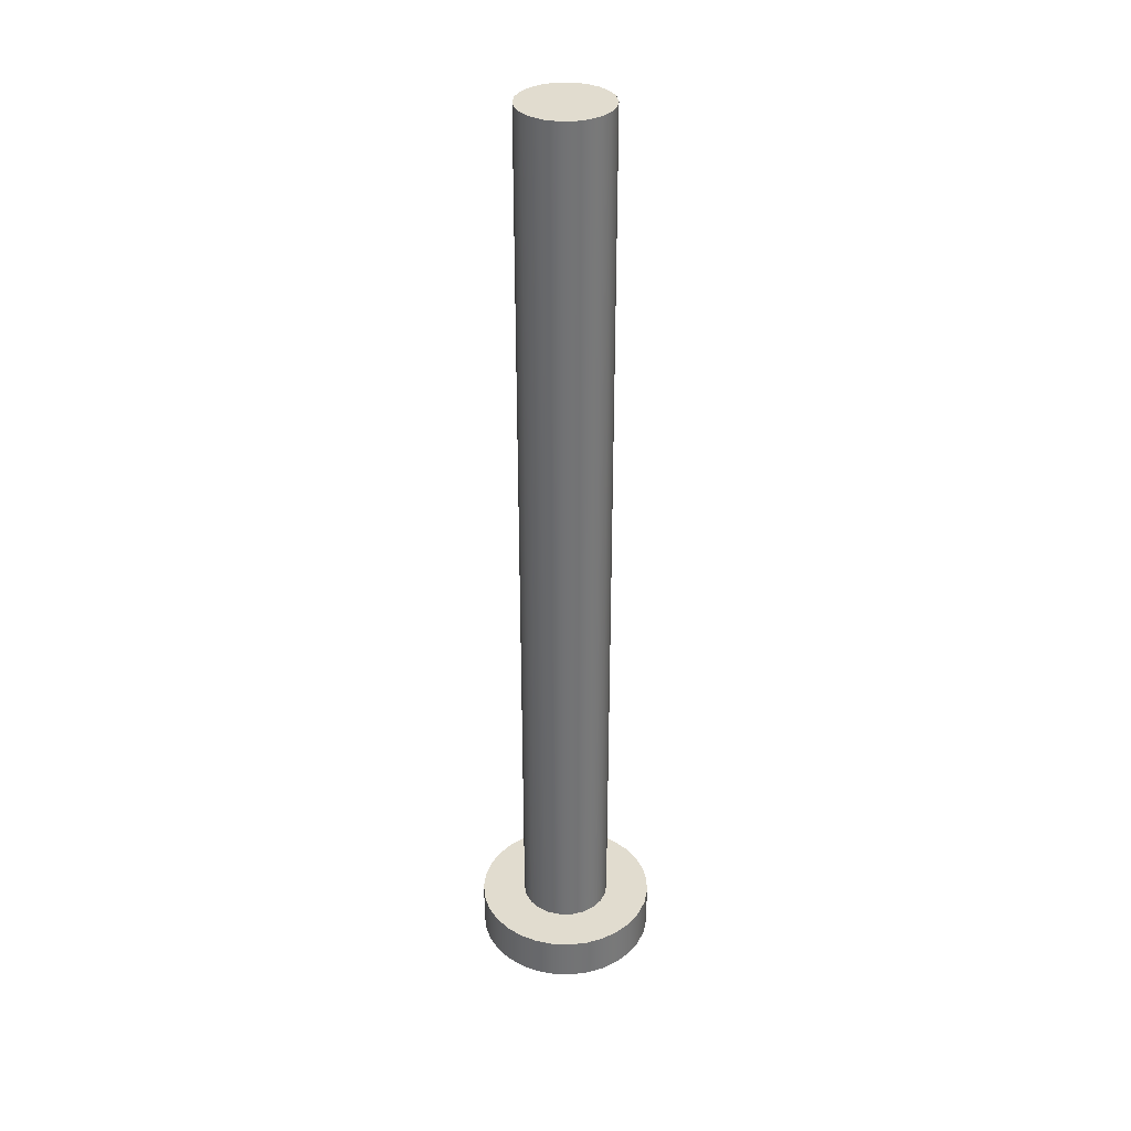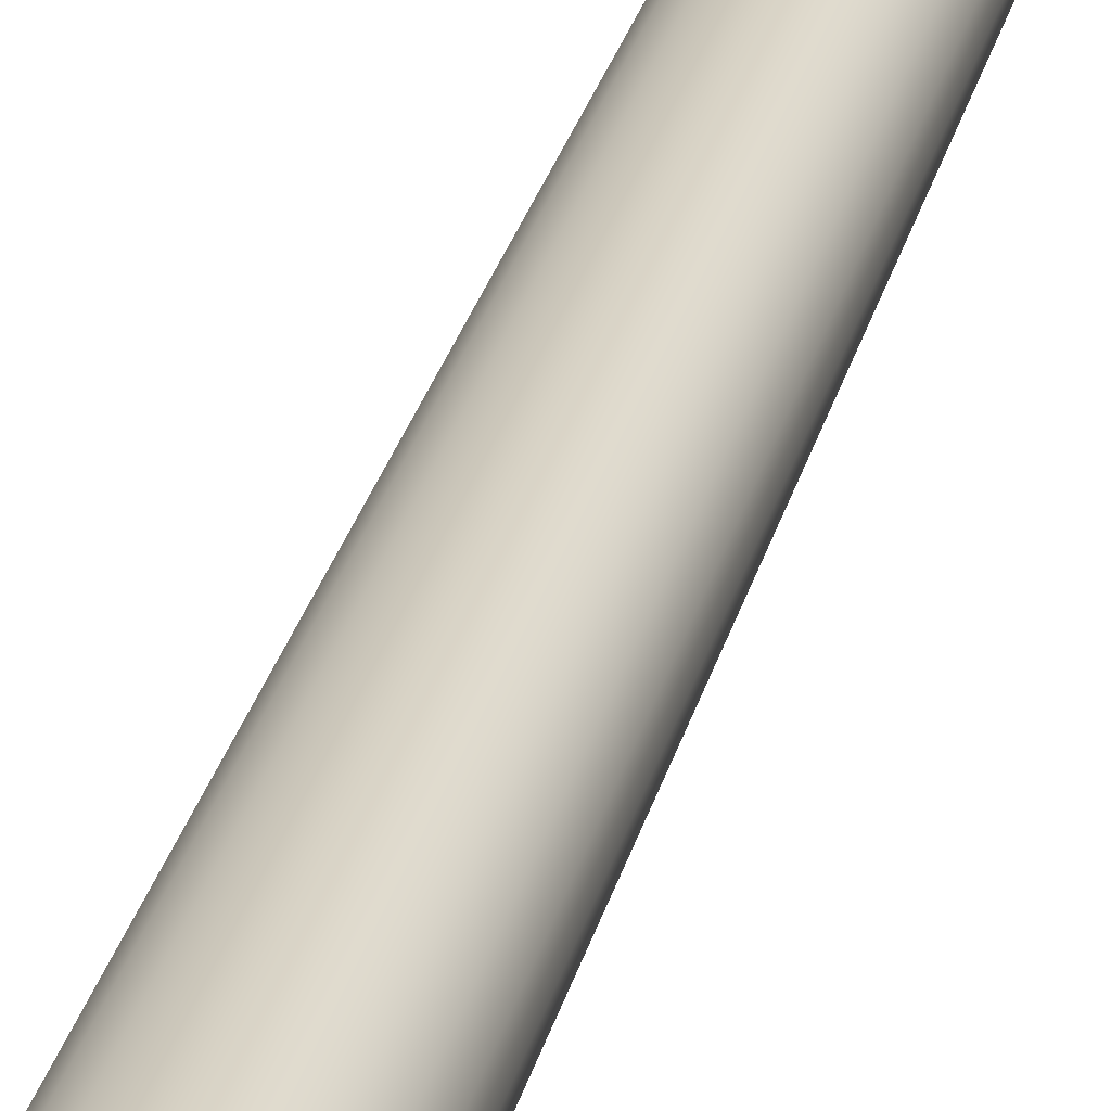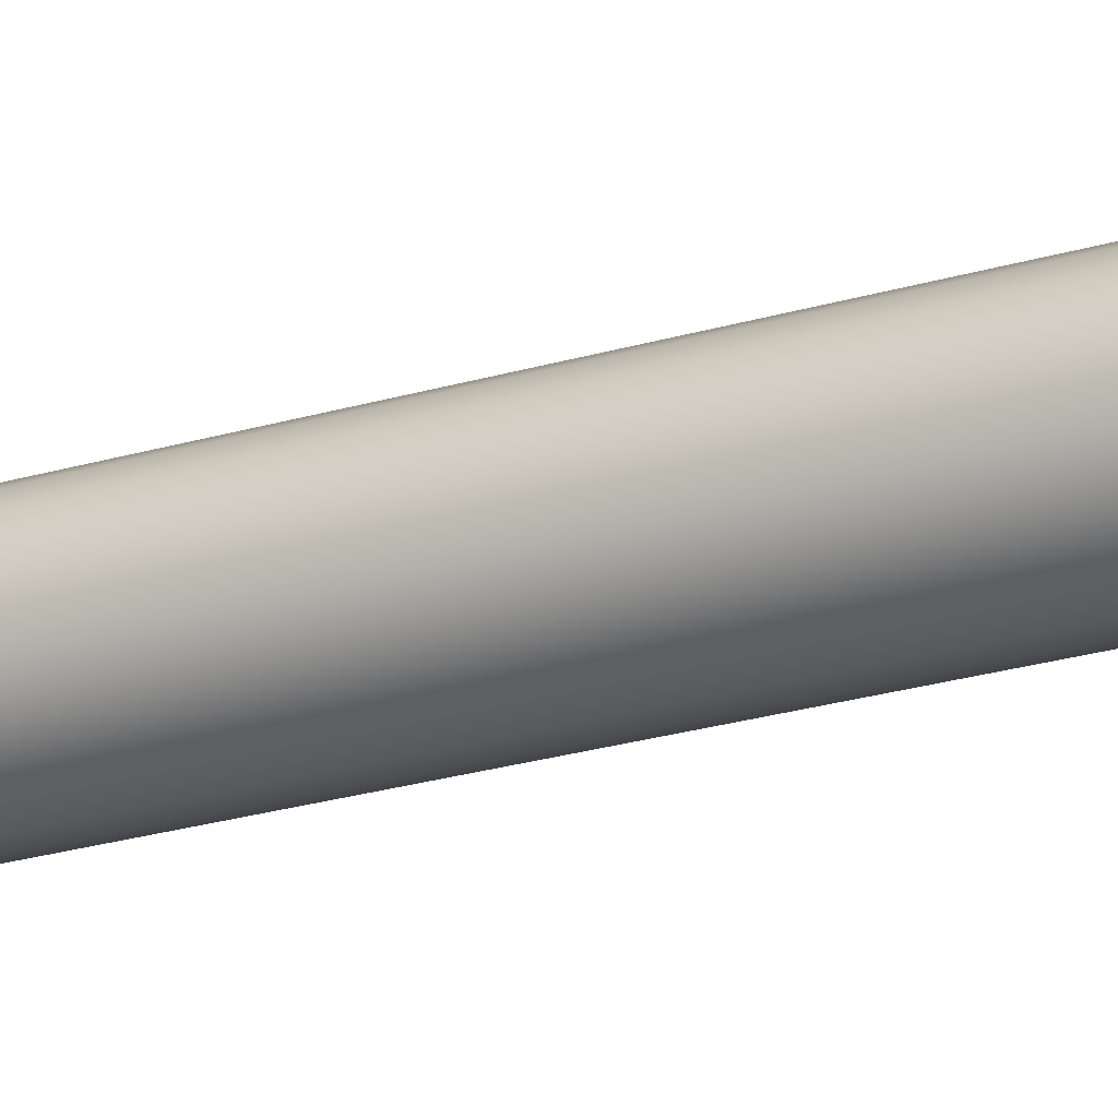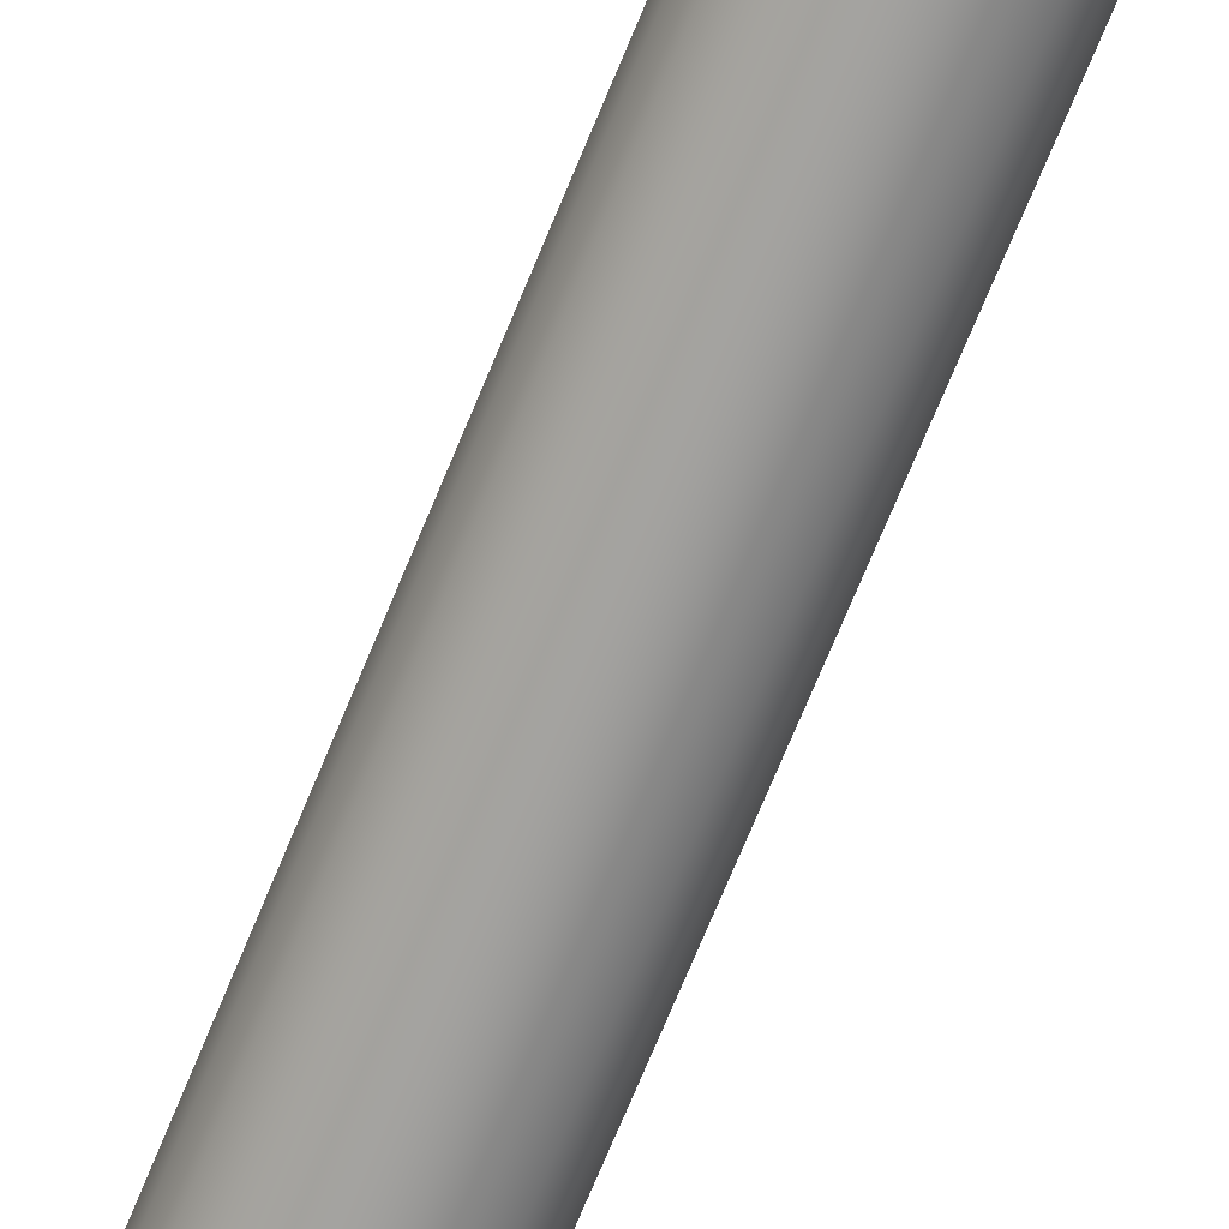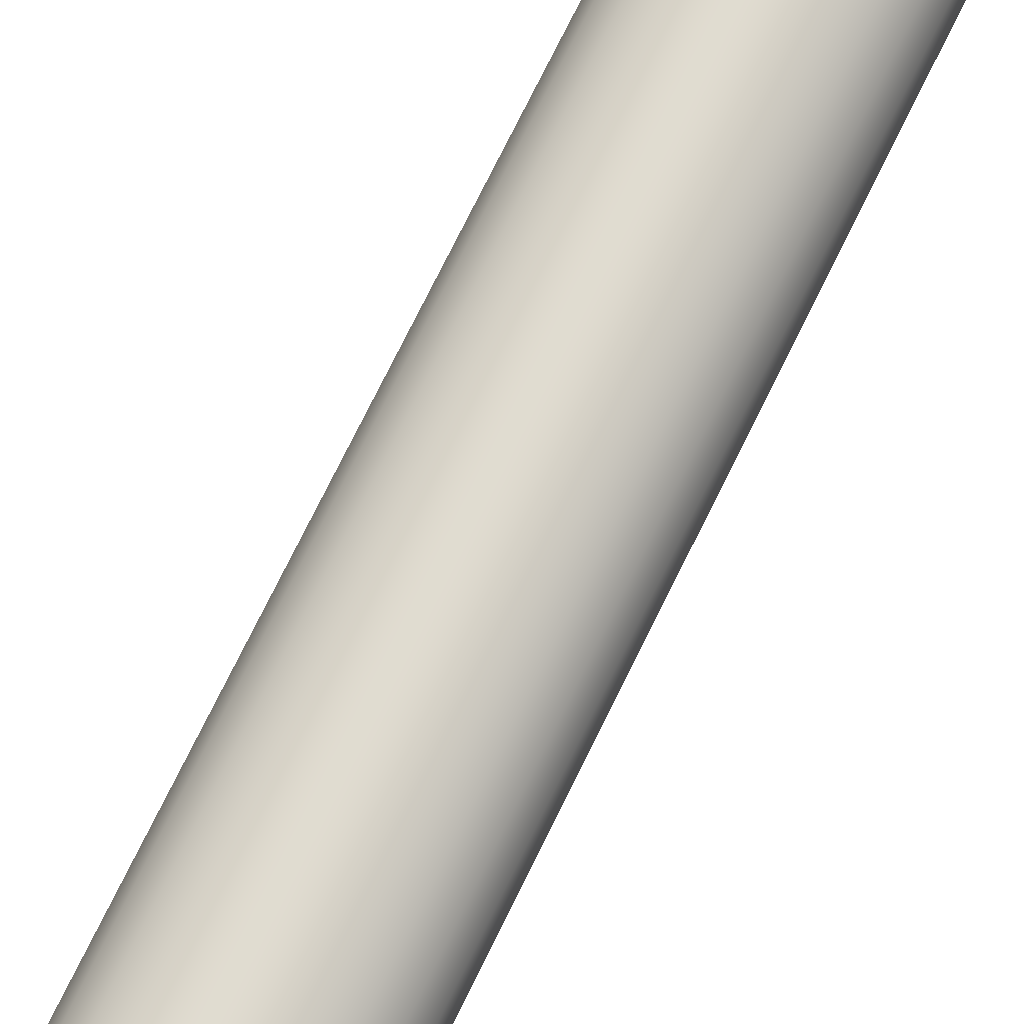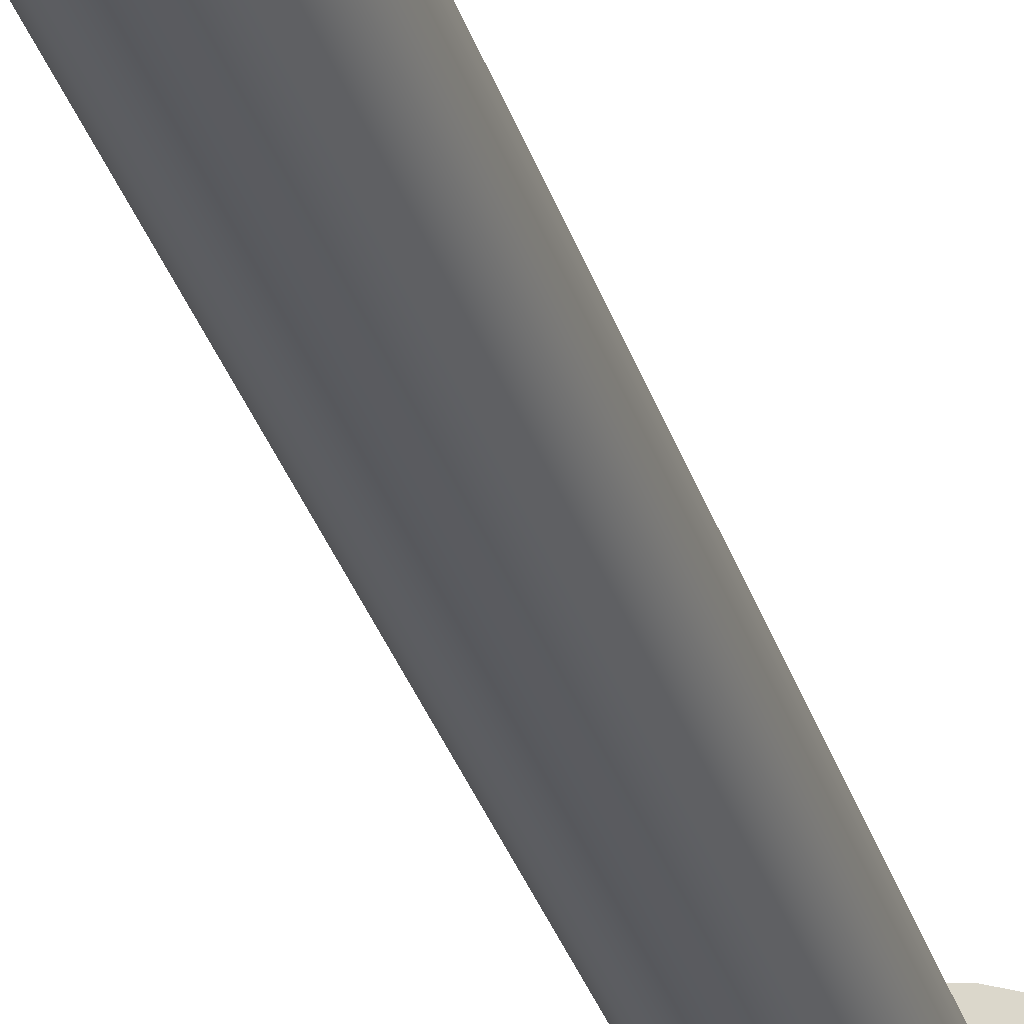
<metadata>
{"format":"obj","ext":"obj","renderer":"f3d","projection":"perspective","resolution":1024,"background":"white","views":[{"elev":34.4,"azim":81.0,"up":"+Z"},{"elev":26.4,"azim":-167.4,"up":"+Y"},{"elev":-22.9,"azim":-62.3,"up":"+Y"},{"elev":-71.1,"azim":-22.3,"up":"+Y"},{"elev":69.7,"azim":25.6,"up":"+Y"},{"elev":-32.6,"azim":16.3,"up":"+Y"}]}
</metadata>
<code>
v -0.05 -6.123e-18 1.05
v -0.04797 -0.01409 1.05
v -0.04206 -0.02703 1.05
v -0.03274 -0.03779 1.05
v -0.02077 -0.04548 1.05
v -0.007116 -0.04949 1.05
v 0.007116 -0.04949 1.05
v 0.02077 -0.04548 1.05
v 0.03274 -0.03779 1.05
v 0.04206 -0.02703 1.05
v 0.04797 -0.01409 1.05
v 0.05 0 1.05
v 0.04797 0.01409 1.05
v 0.04206 0.02703 1.05
v 0.03274 0.03779 1.05
v 0.02077 0.04548 1.05
v 0.007116 0.04949 1.05
v -0.007116 0.04949 1.05
v -0.02077 0.04548 1.05
v -0.03274 0.03779 1.05
v -0.04206 0.02703 1.05
v -0.04797 0.01409 1.05
v -0.05 -6.123e-18 1.05
v -0.04797 0.01409 1.05
v -0.04206 0.02703 1.05
v -0.03274 0.03779 1.05
v -0.02077 0.04548 1.05
v -0.007116 0.04949 1.05
v 0.007116 0.04949 1.05
v 0.02077 0.04548 1.05
v 0.03274 0.03779 1.05
v 0.04206 0.02703 1.05
v 0.04797 0.01409 1.05
v 0.05 0 1.05
v 0.04797 -0.01409 1.05
v 0.04206 -0.02703 1.05
v 0.03274 -0.03779 1.05
v 0.02077 -0.04548 1.05
v 0.007116 -0.04949 1.05
v -0.007116 -0.04949 1.05
v -0.02077 -0.04548 1.05
v -0.03274 -0.03779 1.05
v -0.04206 -0.02703 1.05
v -0.04797 -0.01409 1.05
v -0.05 -6.123e-18 0.05
v -0.04797 -0.01409 0.05
v -0.04206 -0.02703 0.05
v -0.03274 -0.03779 0.05
v -0.02077 -0.04548 0.05
v -0.007116 -0.04949 0.05
v 0.007116 -0.04949 0.05
v 0.02077 -0.04548 0.05
v 0.03274 -0.03779 0.05
v 0.04206 -0.02703 0.05
v 0.04797 -0.01409 0.05
v 0.05 0 0.05
v 0.04797 0.01409 0.05
v 0.04206 0.02703 0.05
v 0.03274 0.03779 0.05
v 0.02077 0.04548 0.05
v 0.007116 0.04949 0.05
v -0.007116 0.04949 0.05
v -0.02077 0.04548 0.05
v -0.03274 0.03779 0.05
v -0.04206 0.02703 0.05
v -0.04797 0.01409 0.05
v -0.05 -6.123e-18 0.05
v -0.05 -6.123e-18 1.05
v -0.1 -1.225e-17 0.05
v -0.09795 0.02013 0.05
v -0.0919 0.03944 0.05
v -0.08208 0.05713 0.05
v -0.0689 0.07248 0.05
v -0.0529 0.08486 0.05
v -0.03473 0.09378 0.05
v -0.01514 0.09885 0.05
v 0.005065 0.09987 0.05
v 0.02507 0.09681 0.05
v 0.04404 0.08978 0.05
v 0.06121 0.07908 0.05
v 0.07588 0.06514 0.05
v 0.08743 0.04853 0.05
v 0.09541 0.02994 0.05
v 0.09949 0.01012 0.05
v 0.09949 -0.01012 0.05
v 0.09541 -0.02994 0.05
v 0.08743 -0.04853 0.05
v 0.07588 -0.06514 0.05
v 0.06121 -0.07908 0.05
v 0.04404 -0.08978 0.05
v 0.02507 -0.09681 0.05
v 0.005065 -0.09987 0.05
v -0.01514 -0.09885 0.05
v -0.03473 -0.09378 0.05
v -0.0529 -0.08486 0.05
v -0.0689 -0.07248 0.05
v -0.08208 -0.05713 0.05
v -0.0919 -0.03944 0.05
v -0.09795 -0.02013 0.05
v -0.1 -1.225e-17 0
v -0.09795 -0.02013 0
v -0.0919 -0.03944 0
v -0.08208 -0.05713 0
v -0.0689 -0.07248 0
v -0.0529 -0.08486 0
v -0.03473 -0.09378 0
v -0.01514 -0.09885 0
v 0.005065 -0.09987 0
v 0.02507 -0.09681 0
v 0.04404 -0.08978 0
v 0.06121 -0.07908 0
v 0.07588 -0.06514 0
v 0.08743 -0.04853 0
v 0.09541 -0.02994 0
v 0.09949 -0.01012 0
v 0.09949 0.01012 0
v 0.09541 0.02994 0
v 0.08743 0.04853 0
v 0.07588 0.06514 0
v 0.06121 0.07908 0
v 0.04404 0.08978 0
v 0.02507 0.09681 0
v 0.005065 0.09987 0
v -0.01514 0.09885 0
v -0.03473 0.09378 0
v -0.0529 0.08486 0
v -0.0689 0.07248 0
v -0.08208 0.05713 0
v -0.0919 0.03944 0
v -0.09795 0.02013 0
v -0.1 -1.225e-17 0
v -0.1 -1.225e-17 0.05
v -0.05 -6.123e-18 0.05
v -0.04797 0.01409 0.05
v -0.04206 0.02703 0.05
v -0.03274 0.03779 0.05
v -0.02077 0.04548 0.05
v -0.007116 0.04949 0.05
v 0.007116 0.04949 0.05
v 0.02077 0.04548 0.05
v 0.03274 0.03779 0.05
v 0.04206 0.02703 0.05
v 0.04797 0.01409 0.05
v 0.05 0 0.05
v 0.04797 -0.01409 0.05
v 0.04206 -0.02703 0.05
v 0.03274 -0.03779 0.05
v 0.02077 -0.04548 0.05
v 0.007116 -0.04949 0.05
v -0.007116 -0.04949 0.05
v -0.02077 -0.04548 0.05
v -0.03274 -0.03779 0.05
v -0.04206 -0.02703 0.05
v -0.04797 -0.01409 0.05
v -0.1 -1.225e-17 0.05
v -0.09795 -0.02013 0.05
v -0.0919 -0.03944 0.05
v -0.08208 -0.05713 0.05
v -0.0689 -0.07248 0.05
v -0.0529 -0.08486 0.05
v -0.03473 -0.09378 0.05
v -0.01514 -0.09885 0.05
v 0.005065 -0.09987 0.05
v 0.02507 -0.09681 0.05
v 0.04404 -0.08978 0.05
v 0.06121 -0.07908 0.05
v 0.07588 -0.06514 0.05
v 0.08743 -0.04853 0.05
v 0.09541 -0.02994 0.05
v 0.09949 -0.01012 0.05
v 0.09949 0.01012 0.05
v 0.09541 0.02994 0.05
v 0.08743 0.04853 0.05
v 0.07588 0.06514 0.05
v 0.06121 0.07908 0.05
v 0.04404 0.08978 0.05
v 0.02507 0.09681 0.05
v 0.005065 0.09987 0.05
v -0.01514 0.09885 0.05
v -0.03473 0.09378 0.05
v -0.0529 0.08486 0.05
v -0.0689 0.07248 0.05
v -0.08208 0.05713 0.05
v -0.0919 0.03944 0.05
v -0.09795 0.02013 0.05
v -0.1 -1.225e-17 0
v -0.09795 0.02013 0
v -0.0919 0.03944 0
v -0.08208 0.05713 0
v -0.0689 0.07248 0
v -0.0529 0.08486 0
v -0.03473 0.09378 0
v -0.01514 0.09885 0
v 0.005065 0.09987 0
v 0.02507 0.09681 0
v 0.04404 0.08978 0
v 0.06121 0.07908 0
v 0.07588 0.06514 0
v 0.08743 0.04853 0
v 0.09541 0.02994 0
v 0.09949 0.01012 0
v 0.09949 -0.01012 0
v 0.09541 -0.02994 0
v 0.08743 -0.04853 0
v 0.07588 -0.06514 0
v 0.06121 -0.07908 0
v 0.04404 -0.08978 0
v 0.02507 -0.09681 0
v 0.005065 -0.09987 0
v -0.01514 -0.09885 0
v -0.03473 -0.09378 0
v -0.0529 -0.08486 0
v -0.0689 -0.07248 0
v -0.08208 -0.05713 0
v -0.0919 -0.03944 0
v -0.09795 -0.02013 0
f 2 11 1
f 1 11 12
f 1 12 22
f 22 12 13
f 22 13 21
f 21 13 14
f 21 14 20
f 20 14 15
f 20 15 19
f 19 15 16
f 19 16 18
f 18 16 17
f 11 2 10
f 10 2 3
f 10 3 9
f 9 3 4
f 9 4 8
f 8 4 5
f 8 5 7
f 7 5 6
f 24 66 23
f 23 66 67
f 68 45 44
f 44 45 46
f 44 46 43
f 43 46 47
f 43 47 42
f 42 47 48
f 42 48 41
f 41 48 49
f 41 49 40
f 40 49 50
f 40 50 39
f 39 50 51
f 39 51 38
f 38 51 52
f 38 52 37
f 37 52 53
f 37 53 36
f 36 53 54
f 36 54 35
f 35 54 55
f 35 55 34
f 34 55 56
f 34 56 33
f 33 56 57
f 33 57 32
f 32 57 58
f 32 58 31
f 31 58 59
f 31 59 30
f 30 59 60
f 30 60 29
f 29 60 61
f 29 61 28
f 28 61 62
f 28 62 27
f 27 62 63
f 27 63 26
f 26 63 64
f 26 64 25
f 25 64 65
f 25 65 24
f 24 65 66
f 70 130 69
f 69 130 131
f 132 100 99
f 99 100 101
f 99 101 98
f 98 101 102
f 98 102 97
f 97 102 103
f 97 103 96
f 96 103 104
f 96 104 95
f 95 104 105
f 95 105 94
f 94 105 106
f 94 106 93
f 93 106 107
f 93 107 92
f 92 107 108
f 92 108 91
f 91 108 109
f 91 109 90
f 90 109 110
f 90 110 89
f 89 110 111
f 89 111 88
f 88 111 112
f 88 112 87
f 87 112 113
f 87 113 86
f 86 113 114
f 86 114 85
f 85 114 115
f 85 115 84
f 84 115 116
f 84 116 83
f 83 116 117
f 83 117 82
f 82 117 118
f 82 118 81
f 81 118 119
f 81 119 80
f 80 119 120
f 80 120 79
f 79 120 121
f 79 121 78
f 78 121 122
f 78 122 77
f 77 122 123
f 77 123 76
f 76 123 124
f 76 124 75
f 75 124 125
f 75 125 74
f 74 125 126
f 74 126 73
f 73 126 127
f 73 127 72
f 72 127 128
f 72 128 71
f 71 128 129
f 71 129 70
f 70 129 130
f 134 185 133
f 133 185 155
f 133 155 156
f 185 134 184
f 184 134 135
f 184 135 183
f 183 135 182
f 182 135 136
f 182 136 181
f 181 136 137
f 181 137 180
f 180 137 138
f 180 138 179
f 179 138 178
f 178 138 139
f 178 139 177
f 177 139 140
f 177 140 176
f 176 140 175
f 175 140 141
f 175 141 174
f 174 141 142
f 174 142 173
f 173 142 143
f 173 143 172
f 172 143 171
f 171 143 144
f 171 144 170
f 170 144 145
f 170 145 169
f 169 145 168
f 168 145 146
f 168 146 167
f 167 146 147
f 167 147 166
f 166 147 148
f 166 148 165
f 165 148 164
f 164 148 149
f 164 149 163
f 163 149 150
f 163 150 162
f 162 150 161
f 161 150 151
f 161 151 160
f 160 151 152
f 160 152 159
f 159 152 153
f 159 153 158
f 158 153 157
f 157 153 154
f 157 154 156
f 156 154 133
f 187 201 186
f 186 201 202
f 186 202 216
f 216 202 203
f 216 203 215
f 215 203 204
f 215 204 214
f 214 204 205
f 214 205 213
f 213 205 206
f 213 206 212
f 212 206 207
f 212 207 211
f 211 207 208
f 211 208 210
f 210 208 209
f 201 187 200
f 200 187 188
f 200 188 199
f 199 188 189
f 199 189 198
f 198 189 190
f 198 190 197
f 197 190 191
f 197 191 196
f 196 191 192
f 196 192 195
f 195 192 193
f 195 193 194

</code>
